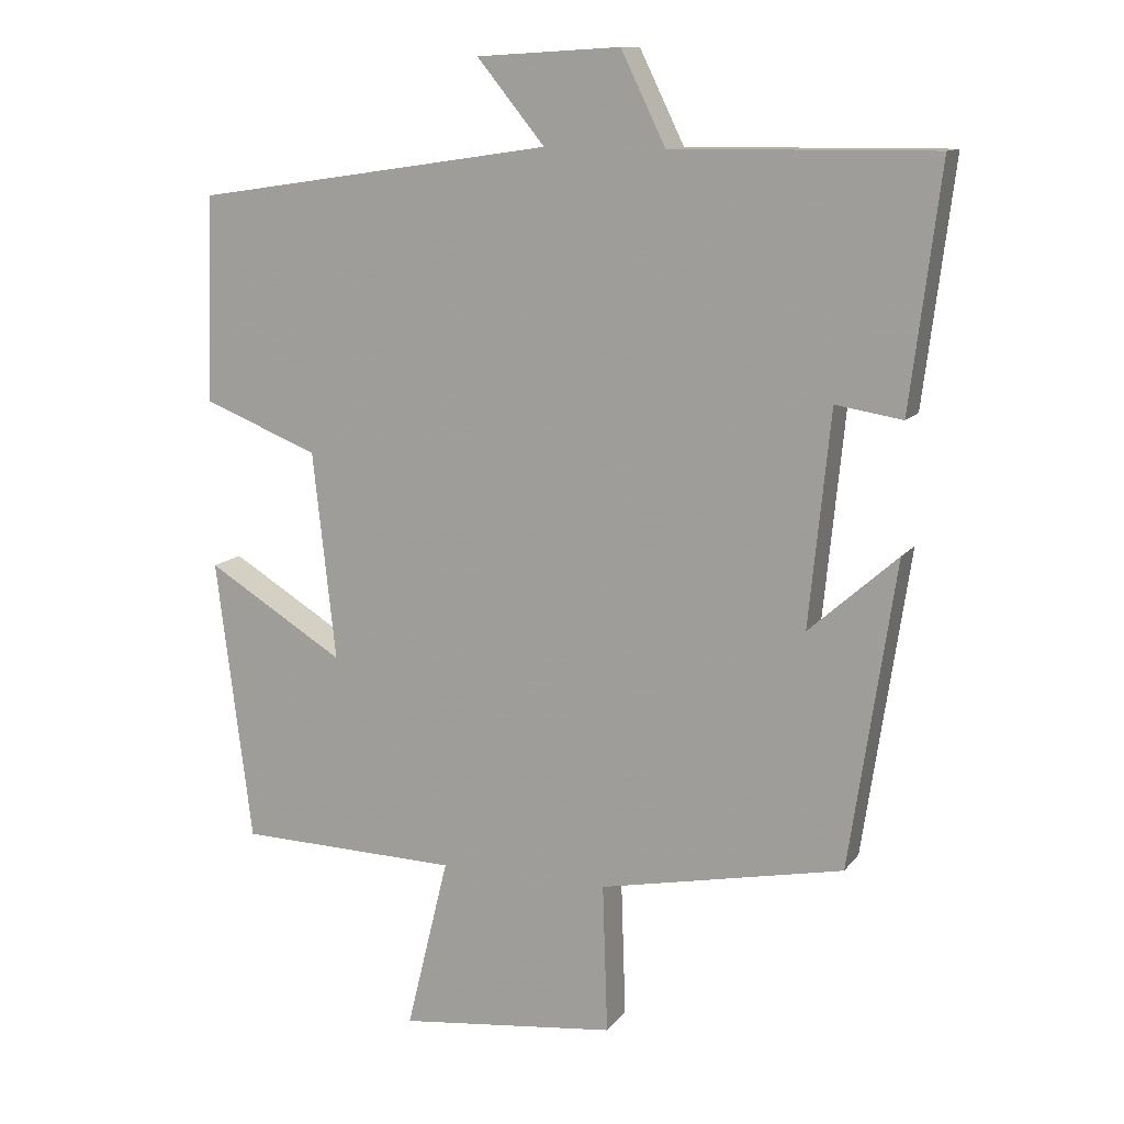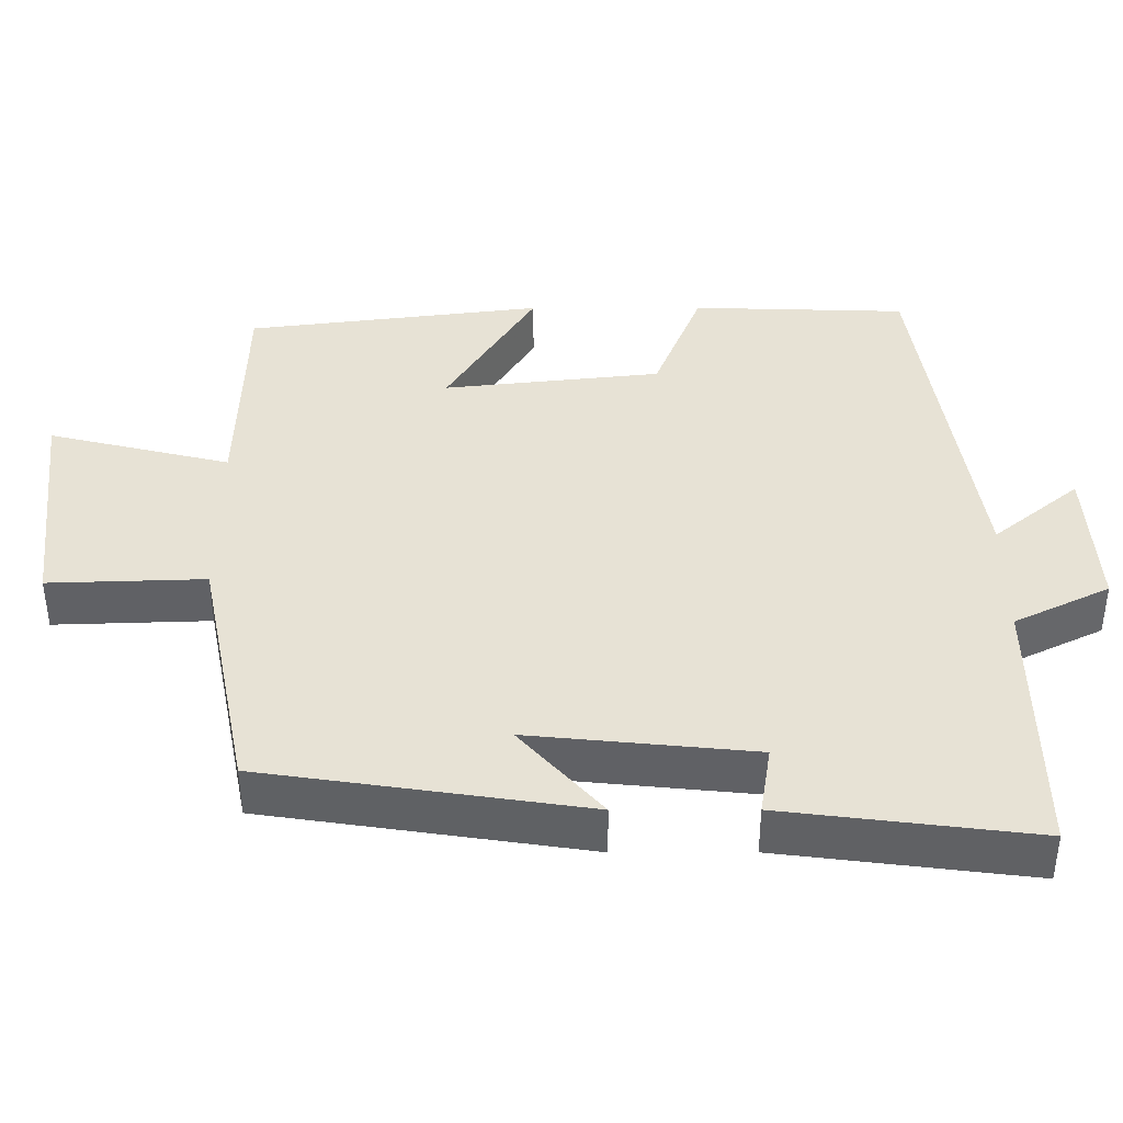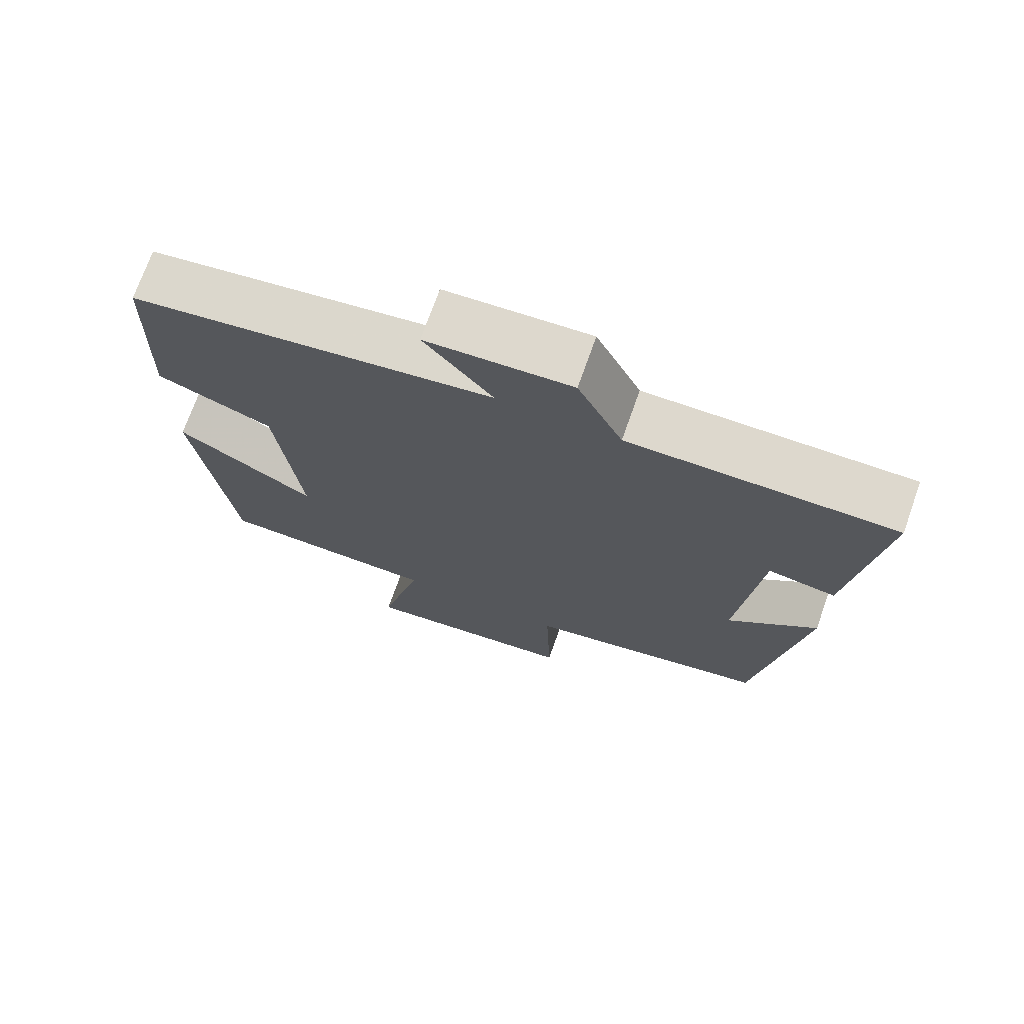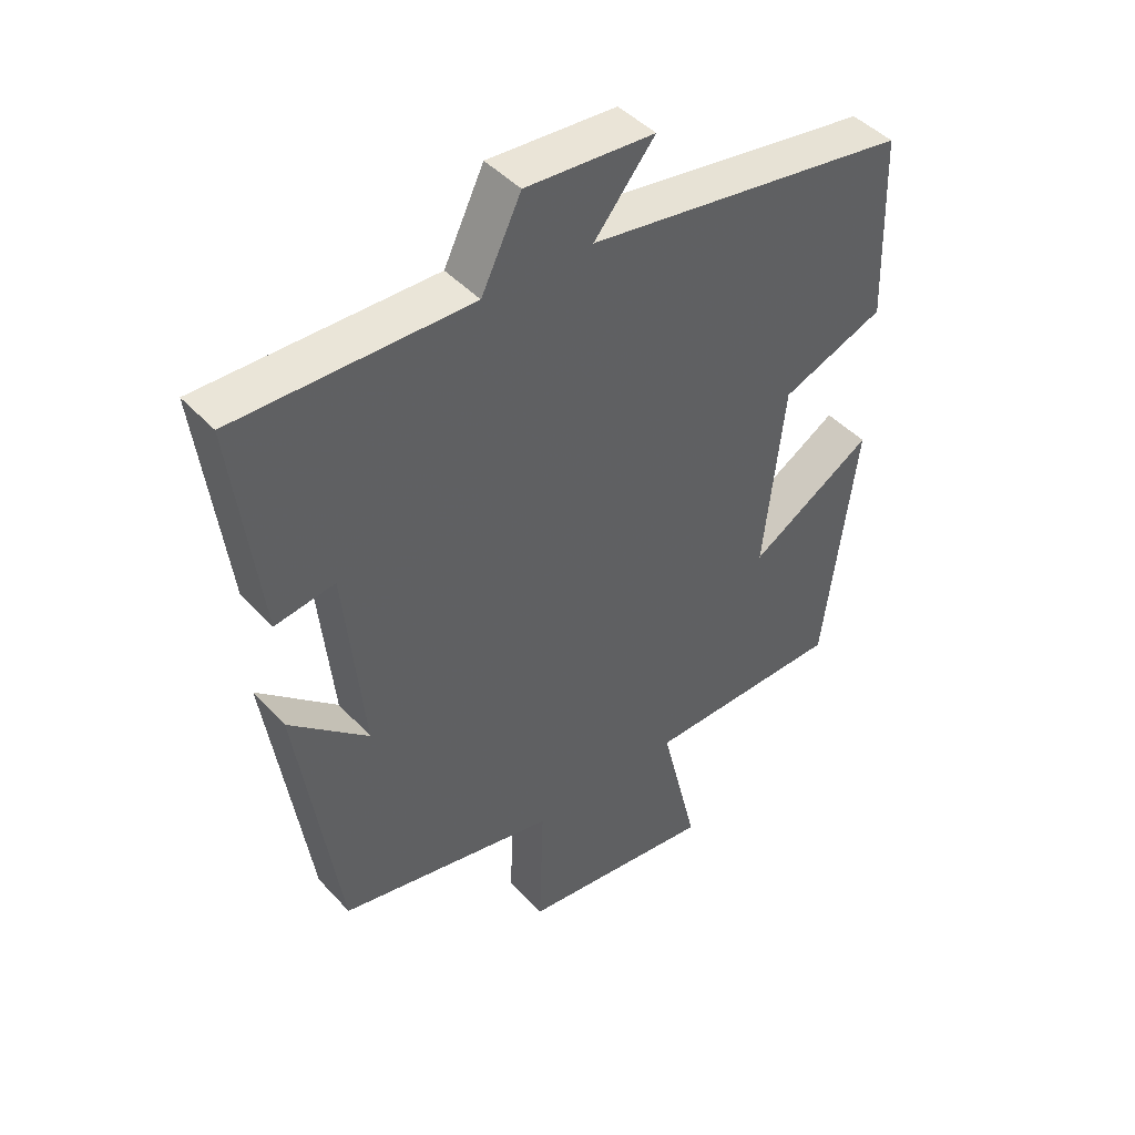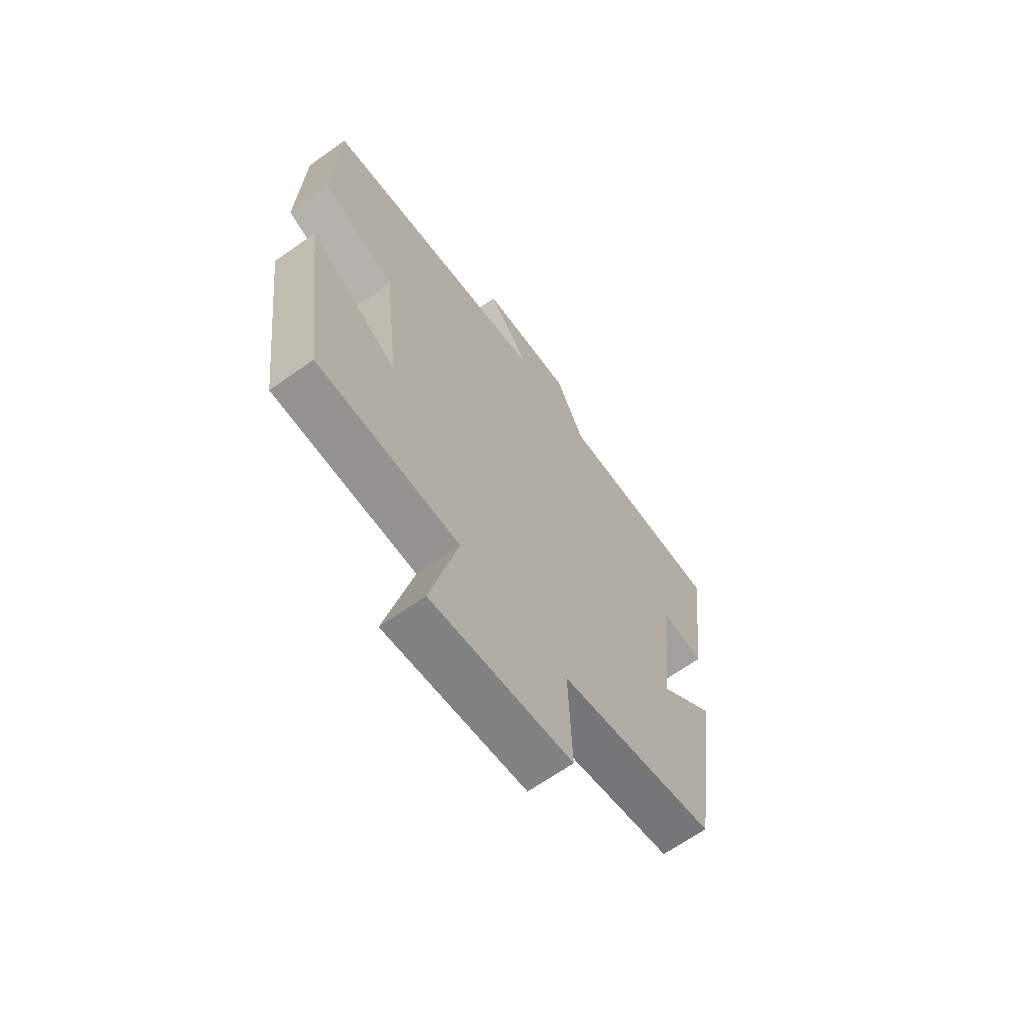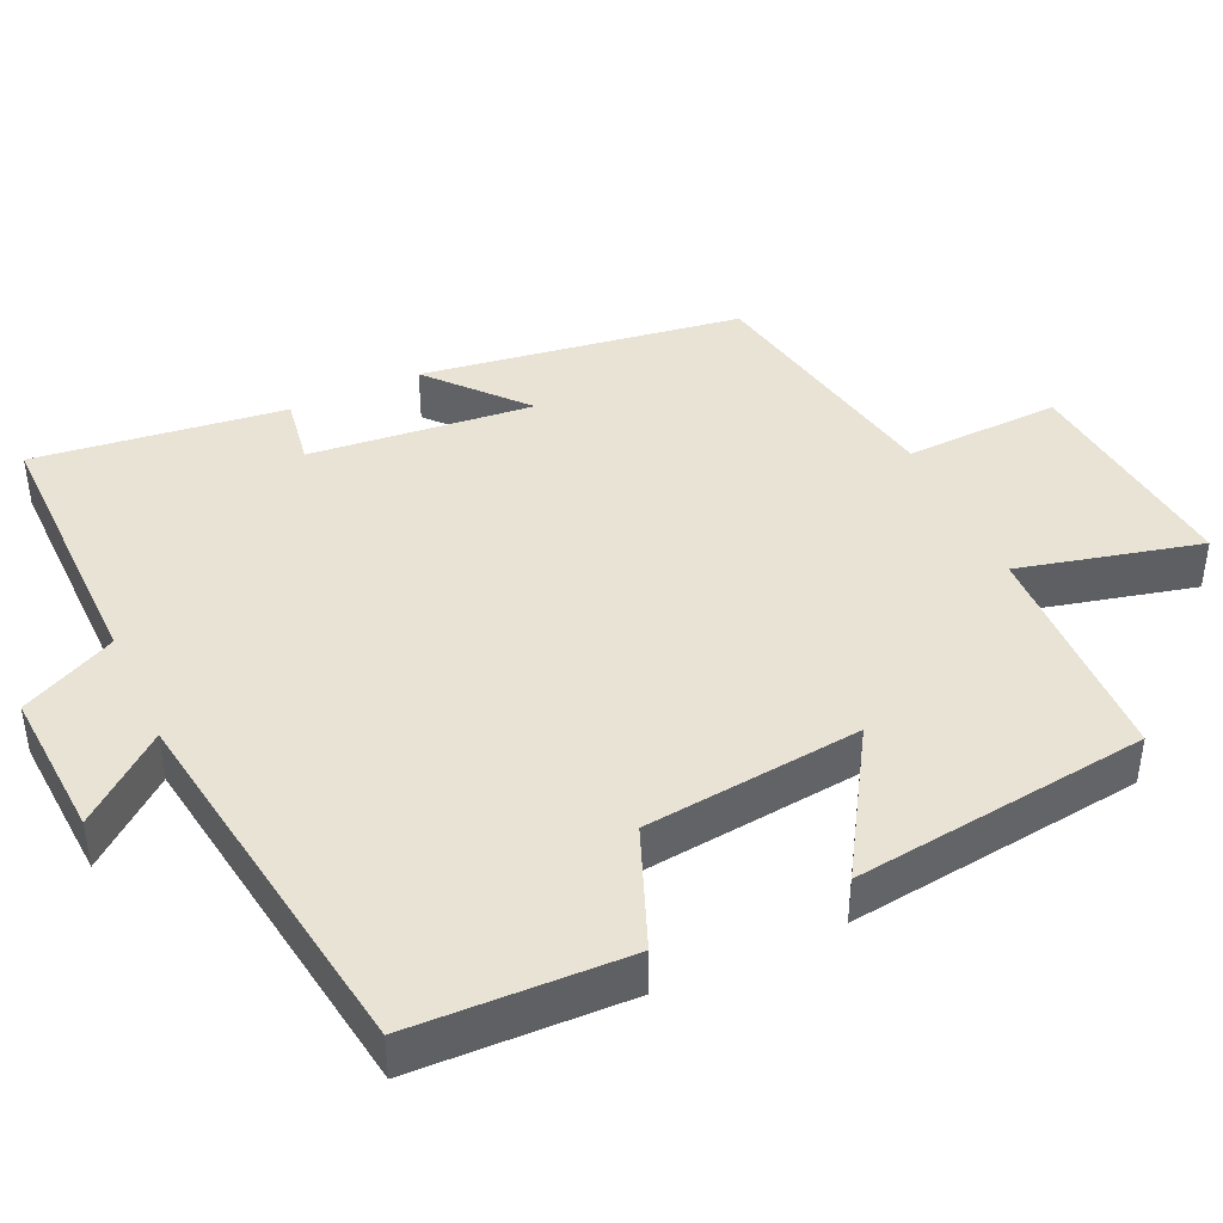
<metadata>
{"format":"obj","ext":"obj","renderer":"f3d","projection":"perspective","resolution":1024,"background":"white","views":[{"elev":11.9,"azim":-157.7,"up":"+Z"},{"elev":40.2,"azim":-90.1,"up":"+Y"},{"elev":72.2,"azim":-160.5,"up":"+Z"},{"elev":44.6,"azim":-39.2,"up":"+Z"},{"elev":-65.7,"azim":125.6,"up":"+Z"},{"elev":42.3,"azim":65.4,"up":"+Y"}]}
</metadata>
<code>
v -0.542 0.07 0.503
v -0.178 0.07 0.5
v -0.116 0.07 0.627
v 0.084 0.07 0.615
v -0.01 0.07 0.5
v 0.491 0.07 0.426
v 0.5 0.07 0.139
v 0.34 0.07 0.075
v 0.308 0.07 -0.215
v 0.5 0.07 -0.097
v 0.45 0.07 -0.492
v 0.142 0.07 -0.5
v 0.201 0.07 -0.742
v -0.103 0.07 -0.708
v -0.096 0.07 -0.5
v -0.436 0.07 -0.432
v -0.5 0.07 -0.005
v -0.377 0.07 -0.114
v -0.407 0.07 0.184
v -0.5 0.07 0.169
v -0.542 0 0.503
v -0.178 0 0.5
v -0.116 0 0.627
v 0.084 0 0.615
v -0.01 0 0.5
v 0.491 0 0.426
v 0.5 0 0.139
v 0.34 0 0.075
v 0.308 0 -0.215
v 0.5 0 -0.097
v 0.45 0 -0.492
v 0.142 0 -0.5
v 0.201 0 -0.742
v -0.103 0 -0.708
v -0.096 0 -0.5
v -0.436 0 -0.432
v -0.5 0 -0.005
v -0.377 0 -0.114
v -0.407 0 0.184
v -0.5 0 0.169
f 19 20 1 2
f 18 19 2
f 15 16 17 18
f 15 18 2 3
f 12 13 14 15
f 9 10 11 12
f 8 9 12 15
f 5 6 7 8
f 5 8 15 3
f 3 4 5
f 22 21 40 39
f 22 39 38
f 38 37 36 35
f 23 22 38 35
f 35 34 33 32
f 32 31 30 29
f 35 32 29 28
f 28 27 26 25
f 23 35 28 25
f 25 24 23
f 1 21 22 2
f 2 22 23 3
f 3 23 24 4
f 4 24 25 5
f 5 25 26 6
f 6 26 27 7
f 7 27 28 8
f 8 28 29 9
f 9 29 30 10
f 10 30 31 11
f 11 31 32 12
f 12 32 33 13
f 13 33 34 14
f 14 34 35 15
f 15 35 36 16
f 16 36 37 17
f 17 37 38 18
f 18 38 39 19
f 19 39 40 20
f 20 40 21 1

</code>
